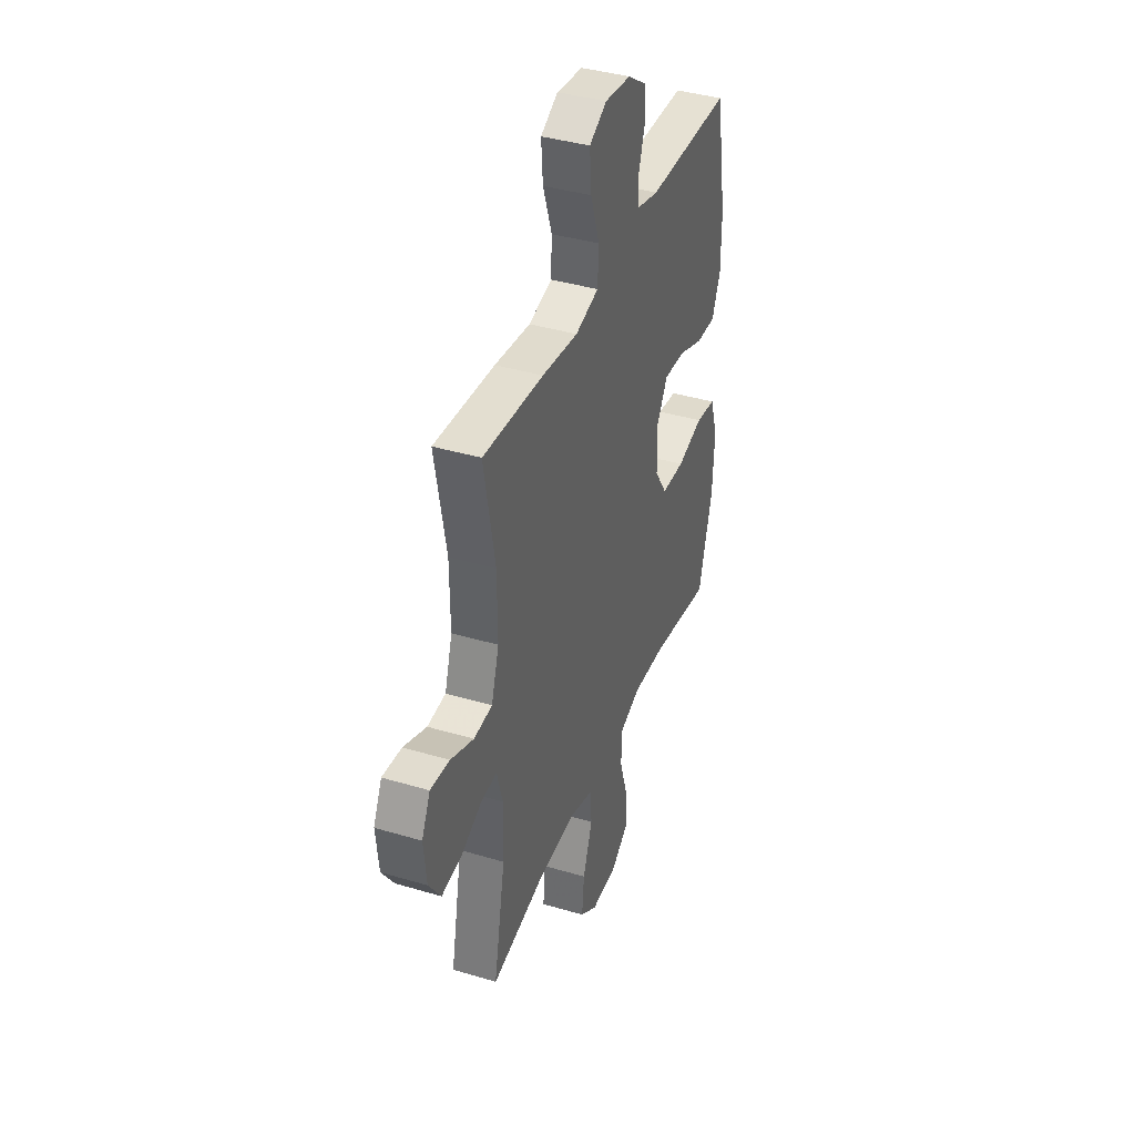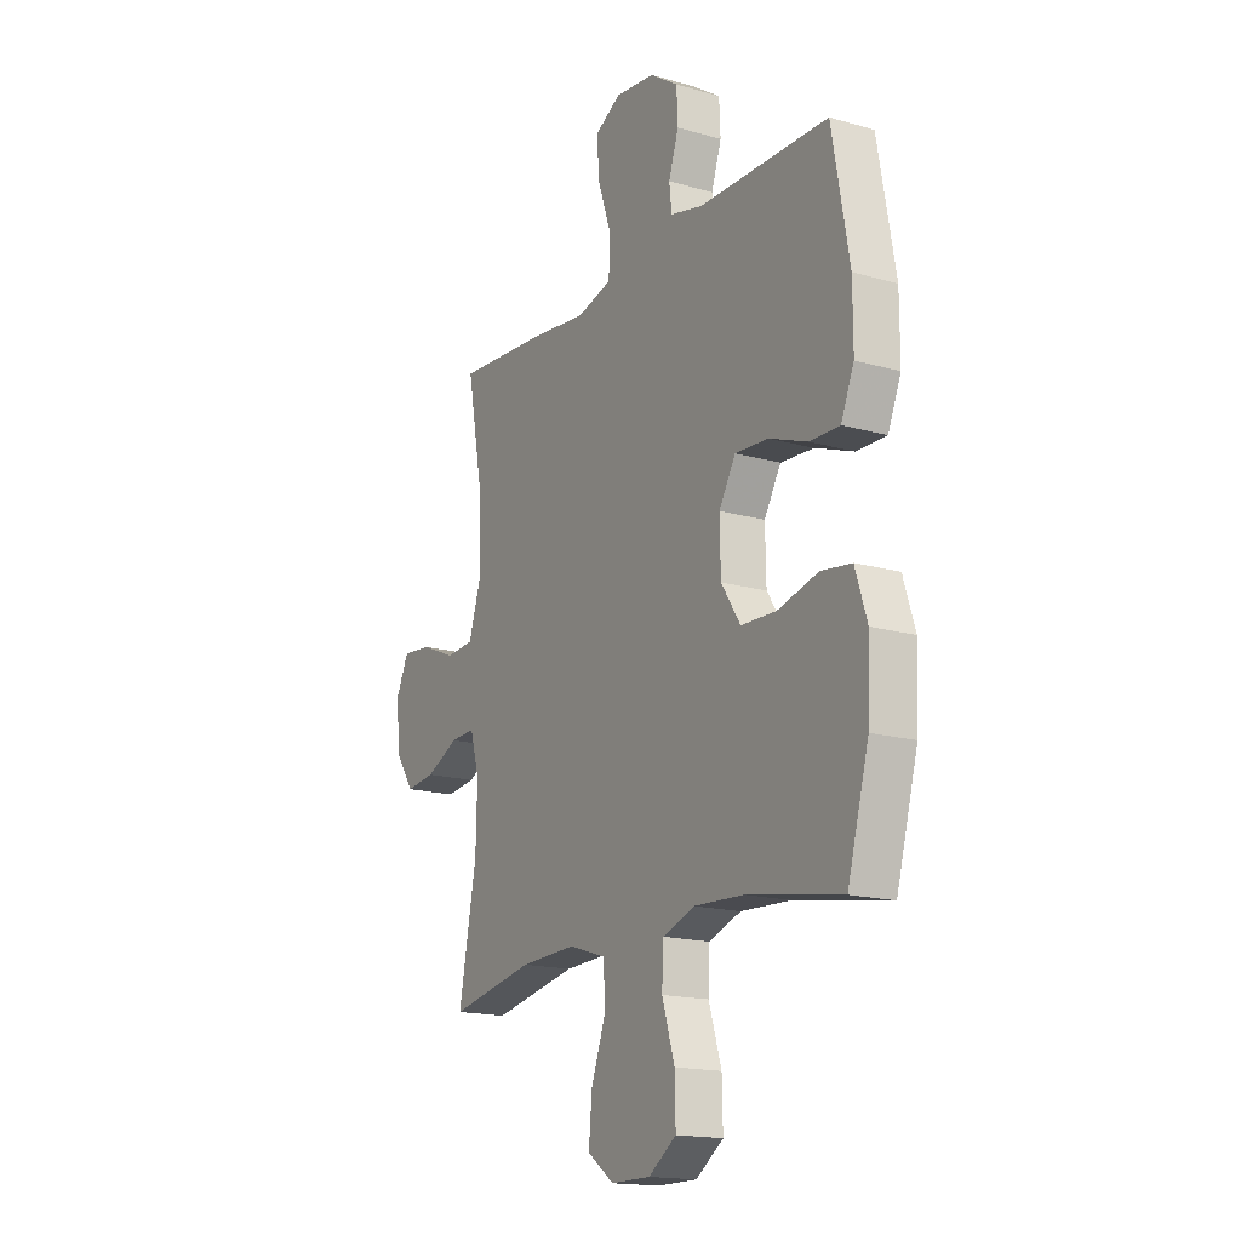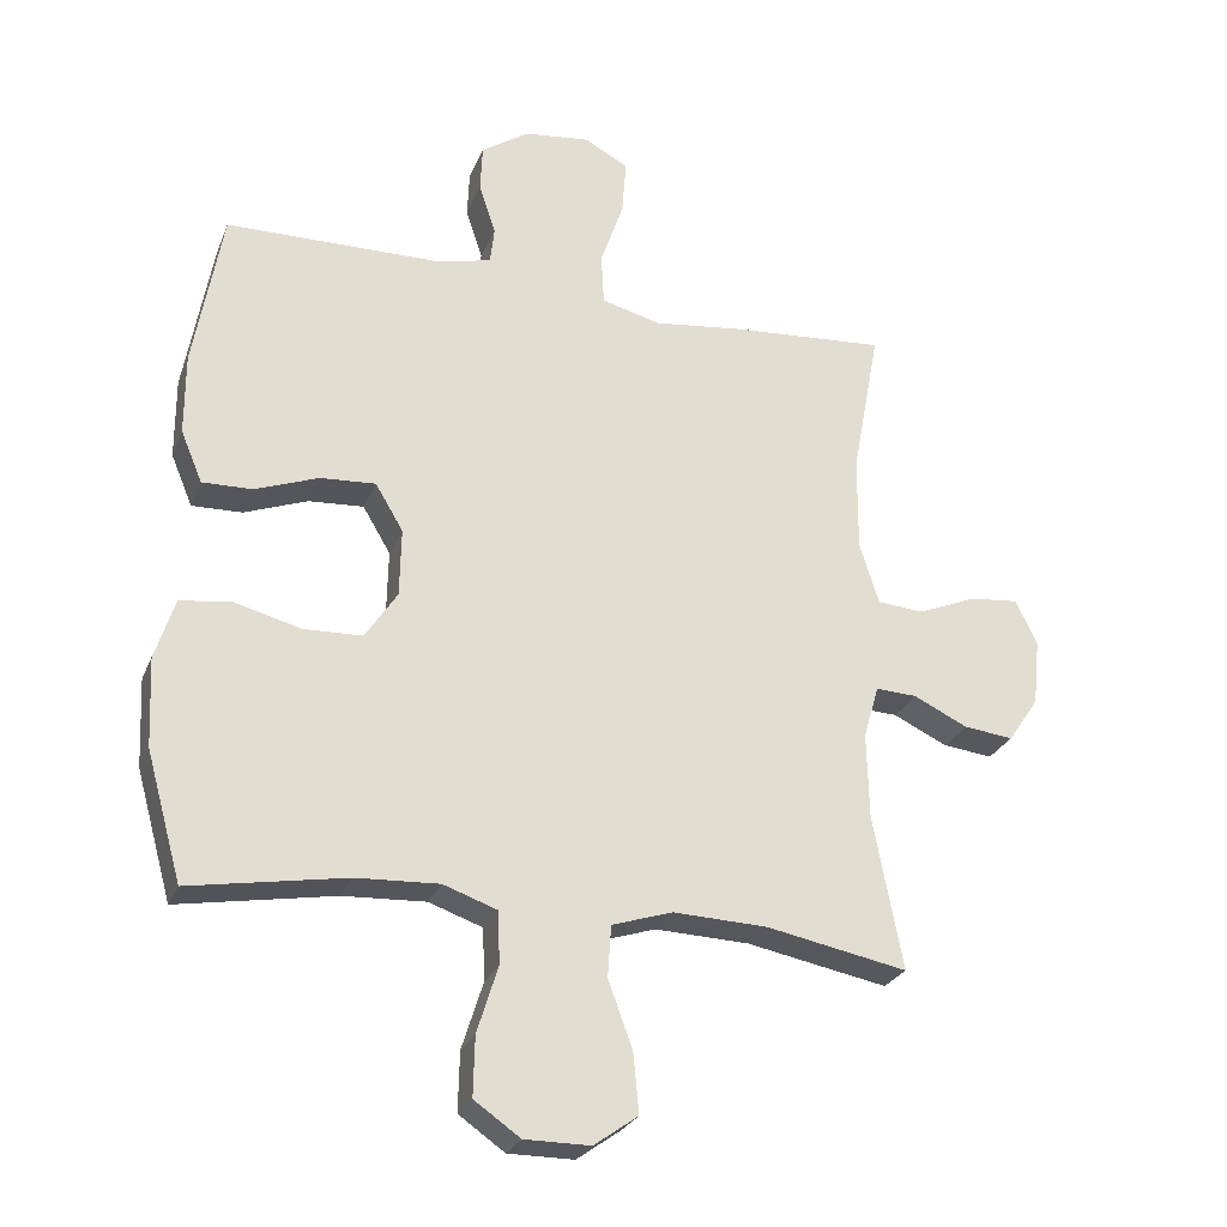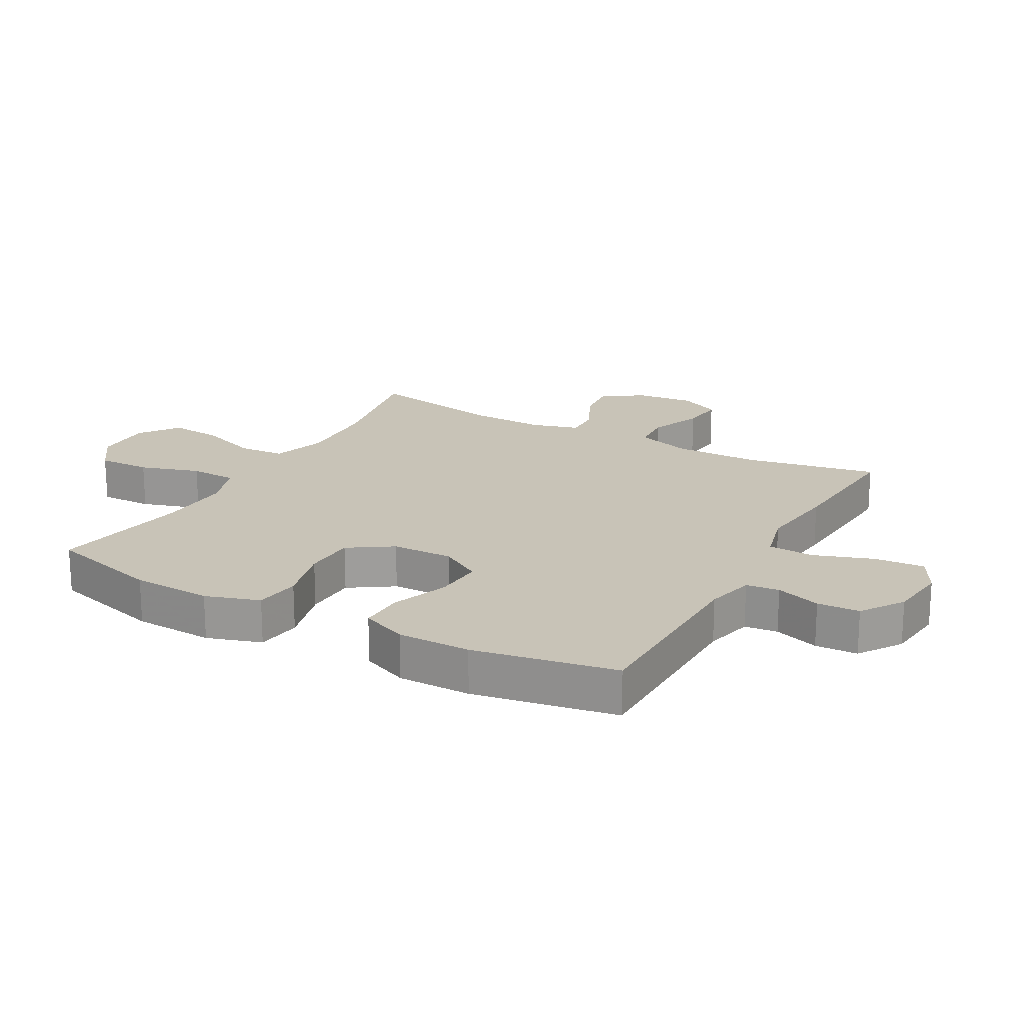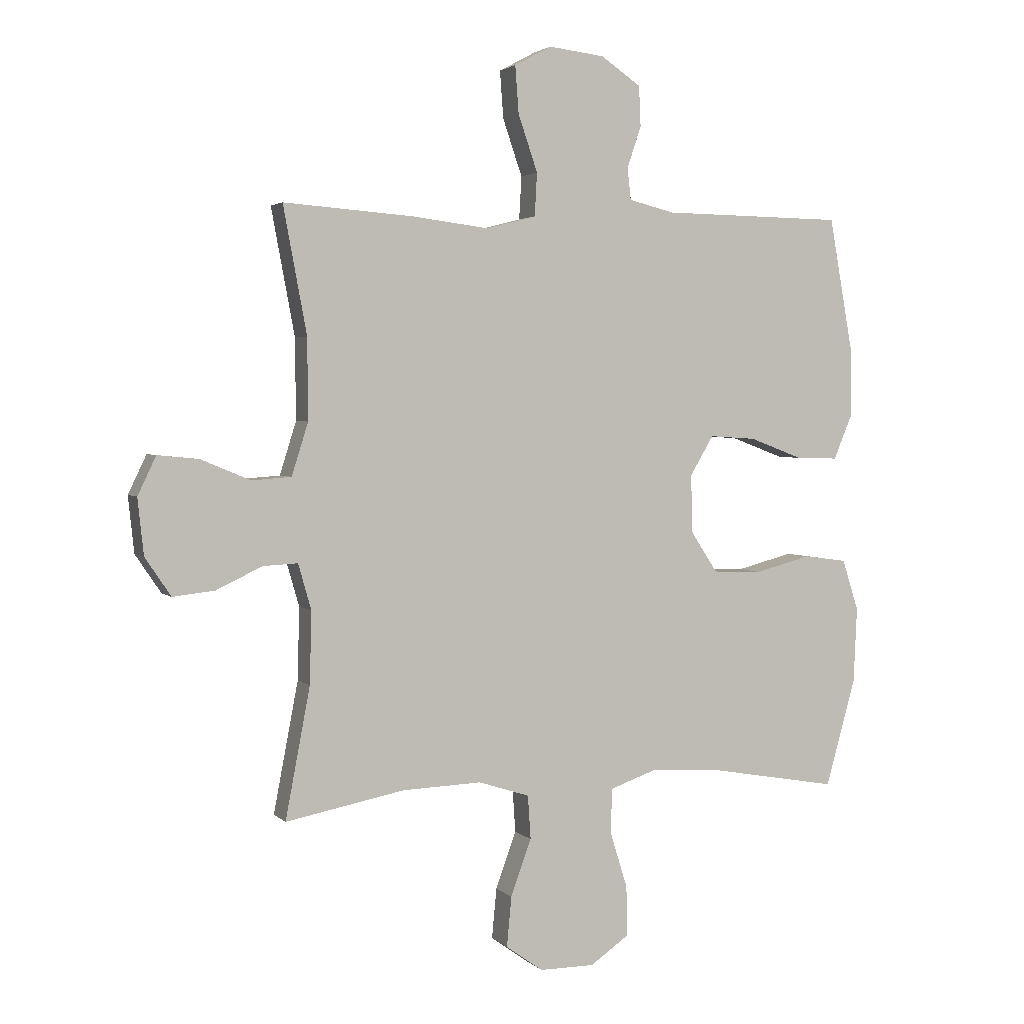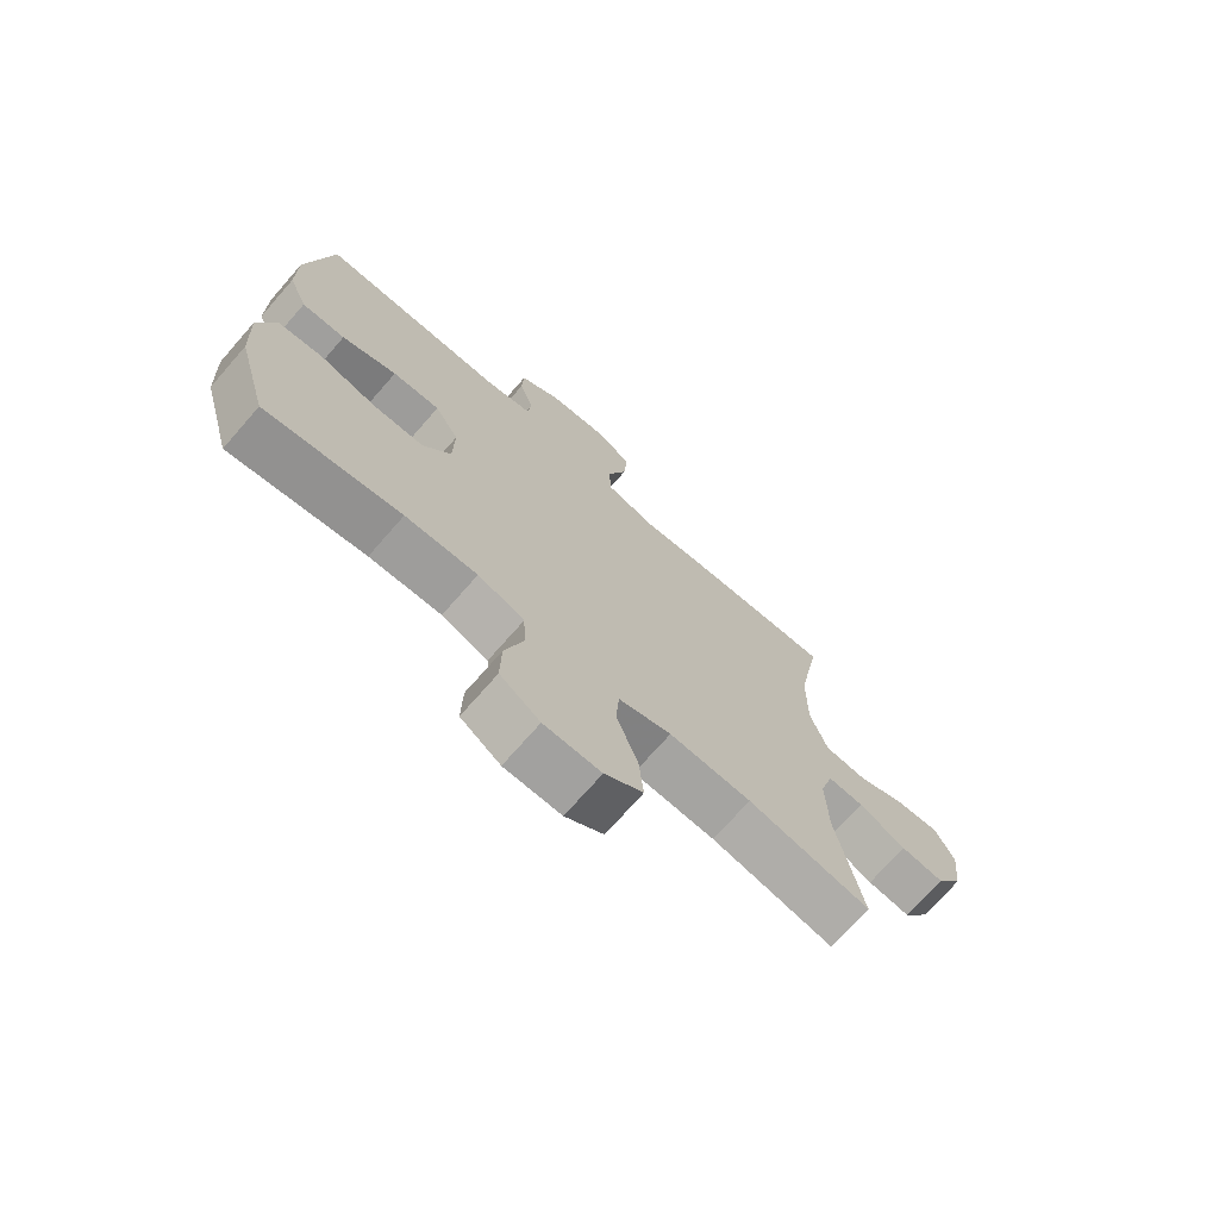
<metadata>
{"format":"obj","ext":"obj","renderer":"f3d","projection":"perspective","resolution":1024,"background":"white","views":[{"elev":39.3,"azim":110.4,"up":"+Z"},{"elev":-16.9,"azim":-119.9,"up":"+Z"},{"elev":-26.4,"azim":-18.8,"up":"+Z"},{"elev":19.8,"azim":-61.1,"up":"+Y"},{"elev":2.8,"azim":158.4,"up":"+Z"},{"elev":-72.2,"azim":-41.2,"up":"+Z"}]}
</metadata>
<code>
v 0.5 0.07 0.5
v 0.46 0.07 0.286
v 0.459 0.07 0.149
v 0.487 0.07 0.06
v 0.554 0.07 0.055
v 0.638 0.07 0.09
v 0.708 0.07 0.097
v 0.739 0.07 0.032
v 0.729 0.07 -0.063
v 0.685 0.07 -0.128
v 0.614 0.07 -0.12
v 0.536 0.07 -0.083
v 0.477 0.07 -0.08
v 0.455 0.07 -0.157
v 0.458 0.07 -0.279
v 0.5 0.07 -0.5
v 0.298 0.07 -0.461
v 0.163 0.07 -0.456
v 0.076 0.07 -0.484
v 0.071 0.07 -0.558
v 0.106 0.07 -0.654
v 0.114 0.07 -0.739
v 0.051 0.07 -0.784
v -0.043 0.07 -0.784
v -0.109 0.07 -0.738
v -0.107 0.07 -0.653
v -0.077 0.07 -0.557
v -0.08 0.07 -0.482
v -0.157 0.07 -0.455
v -0.276 0.07 -0.461
v -0.5 0.07 -0.5
v -0.551 0.07 -0.317
v -0.557 0.07 -0.189
v -0.529 0.07 -0.102
v -0.456 0.07 -0.092
v -0.36 0.07 -0.117
v -0.276 0.07 -0.114
v -0.23 0.07 -0.044
v -0.228 0.07 0.054
v -0.268 0.07 0.121
v -0.347 0.07 0.116
v -0.438 0.07 0.082
v -0.51 0.07 0.08
v -0.541 0.07 0.154
v -0.541 0.07 0.271
v -0.5 0.07 0.5
v -0.19 0.07 0.504
v -0.112 0.07 0.523
v -0.106 0.07 0.576
v -0.13 0.07 0.648
v -0.127 0.07 0.716
v -0.059 0.07 0.762
v 0.036 0.07 0.773
v 0.099 0.07 0.739
v 0.093 0.07 0.659
v 0.06 0.07 0.563
v 0.064 0.07 0.49
v 0.149 0.07 0.468
v 0.28 0.07 0.484
v 0.5 0 0.5
v 0.46 0 0.286
v 0.459 0 0.149
v 0.487 0 0.06
v 0.554 0 0.055
v 0.638 0 0.09
v 0.708 0 0.097
v 0.739 0 0.032
v 0.729 0 -0.063
v 0.685 0 -0.128
v 0.614 0 -0.12
v 0.536 0 -0.083
v 0.477 0 -0.08
v 0.455 0 -0.157
v 0.458 0 -0.279
v 0.5 0 -0.5
v 0.298 0 -0.461
v 0.163 0 -0.456
v 0.076 0 -0.484
v 0.071 0 -0.558
v 0.106 0 -0.654
v 0.114 0 -0.739
v 0.051 0 -0.784
v -0.043 0 -0.784
v -0.109 0 -0.738
v -0.107 0 -0.653
v -0.077 0 -0.557
v -0.08 0 -0.482
v -0.157 0 -0.455
v -0.276 0 -0.461
v -0.5 0 -0.5
v -0.551 0 -0.317
v -0.557 0 -0.189
v -0.529 0 -0.102
v -0.456 0 -0.092
v -0.36 0 -0.117
v -0.276 0 -0.114
v -0.23 0 -0.044
v -0.228 0 0.054
v -0.268 0 0.121
v -0.347 0 0.116
v -0.438 0 0.082
v -0.51 0 0.08
v -0.541 0 0.154
v -0.541 0 0.271
v -0.5 0 0.5
v -0.19 0 0.504
v -0.112 0 0.523
v -0.106 0 0.576
v -0.13 0 0.648
v -0.127 0 0.716
v -0.059 0 0.762
v 0.036 0 0.773
v 0.099 0 0.739
v 0.093 0 0.659
v 0.06 0 0.563
v 0.064 0 0.49
v 0.149 0 0.468
v 0.28 0 0.484
f 58 59 1 2
f 57 58 2 3
f 53 54 55 56
f 53 56 57
f 52 53 57
f 49 50 51 52
f 48 49 52 57
f 47 48 57 3
f 41 42 43 44
f 40 41 44 45
f 33 34 35 36
f 33 36 37
f 30 31 32 33
f 29 30 33 37
f 28 29 37 38
f 24 25 26 27
f 24 27 28
f 23 24 28
f 20 21 22 23
f 19 20 23 28
f 18 19 28 38
f 15 16 17
f 14 15 17 18
f 13 14 18 38
f 9 10 11 12
f 5 6 7 8
f 4 5 8 9
f 46 47 3 4
f 40 45 46 4
f 39 40 4 9
f 13 38 39
f 9 12 13 39
f 61 60 118 117
f 62 61 117 116
f 115 114 113 112
f 116 115 112
f 116 112 111
f 111 110 109 108
f 116 111 108 107
f 62 116 107 106
f 103 102 101 100
f 104 103 100 99
f 95 94 93 92
f 96 95 92
f 92 91 90 89
f 96 92 89 88
f 97 96 88 87
f 86 85 84 83
f 87 86 83
f 87 83 82
f 82 81 80 79
f 87 82 79 78
f 97 87 78 77
f 76 75 74
f 77 76 74 73
f 97 77 73 72
f 71 70 69 68
f 67 66 65 64
f 68 67 64 63
f 63 62 106 105
f 63 105 104 99
f 68 63 99 98
f 98 97 72
f 98 72 71 68
f 1 60 61 2
f 2 61 62 3
f 3 62 63 4
f 4 63 64 5
f 5 64 65 6
f 6 65 66 7
f 7 66 67 8
f 8 67 68 9
f 9 68 69 10
f 10 69 70 11
f 11 70 71 12
f 12 71 72 13
f 13 72 73 14
f 14 73 74 15
f 15 74 75 16
f 16 75 76 17
f 17 76 77 18
f 18 77 78 19
f 19 78 79 20
f 20 79 80 21
f 21 80 81 22
f 22 81 82 23
f 23 82 83 24
f 24 83 84 25
f 25 84 85 26
f 26 85 86 27
f 27 86 87 28
f 28 87 88 29
f 29 88 89 30
f 30 89 90 31
f 31 90 91 32
f 32 91 92 33
f 33 92 93 34
f 34 93 94 35
f 35 94 95 36
f 36 95 96 37
f 37 96 97 38
f 38 97 98 39
f 39 98 99 40
f 40 99 100 41
f 41 100 101 42
f 42 101 102 43
f 43 102 103 44
f 44 103 104 45
f 45 104 105 46
f 46 105 106 47
f 47 106 107 48
f 48 107 108 49
f 49 108 109 50
f 50 109 110 51
f 51 110 111 52
f 52 111 112 53
f 53 112 113 54
f 54 113 114 55
f 55 114 115 56
f 56 115 116 57
f 57 116 117 58
f 58 117 118 59
f 59 118 60 1

</code>
